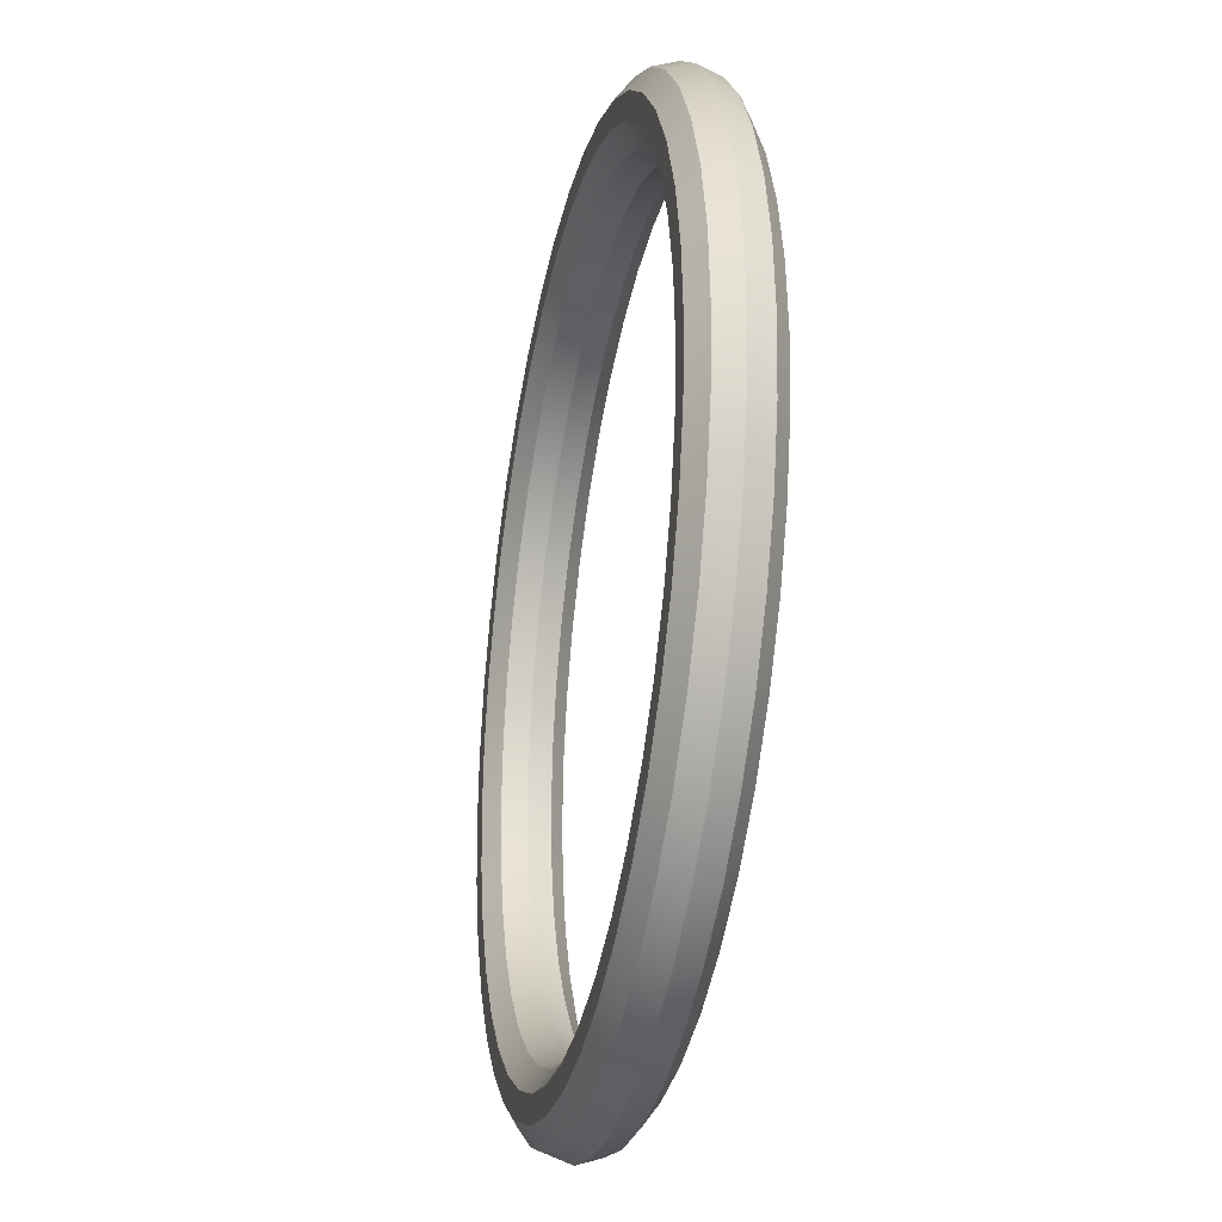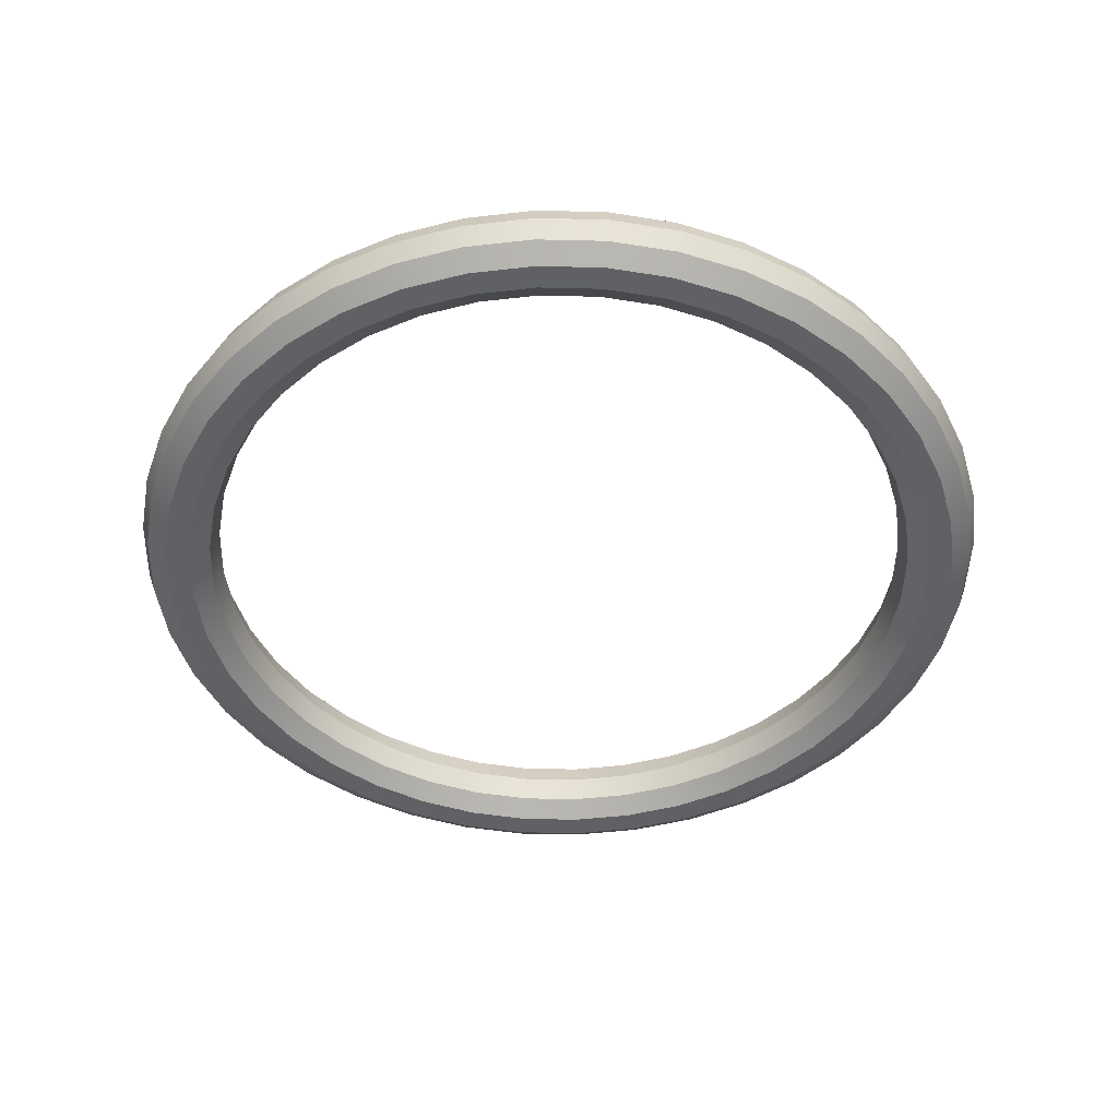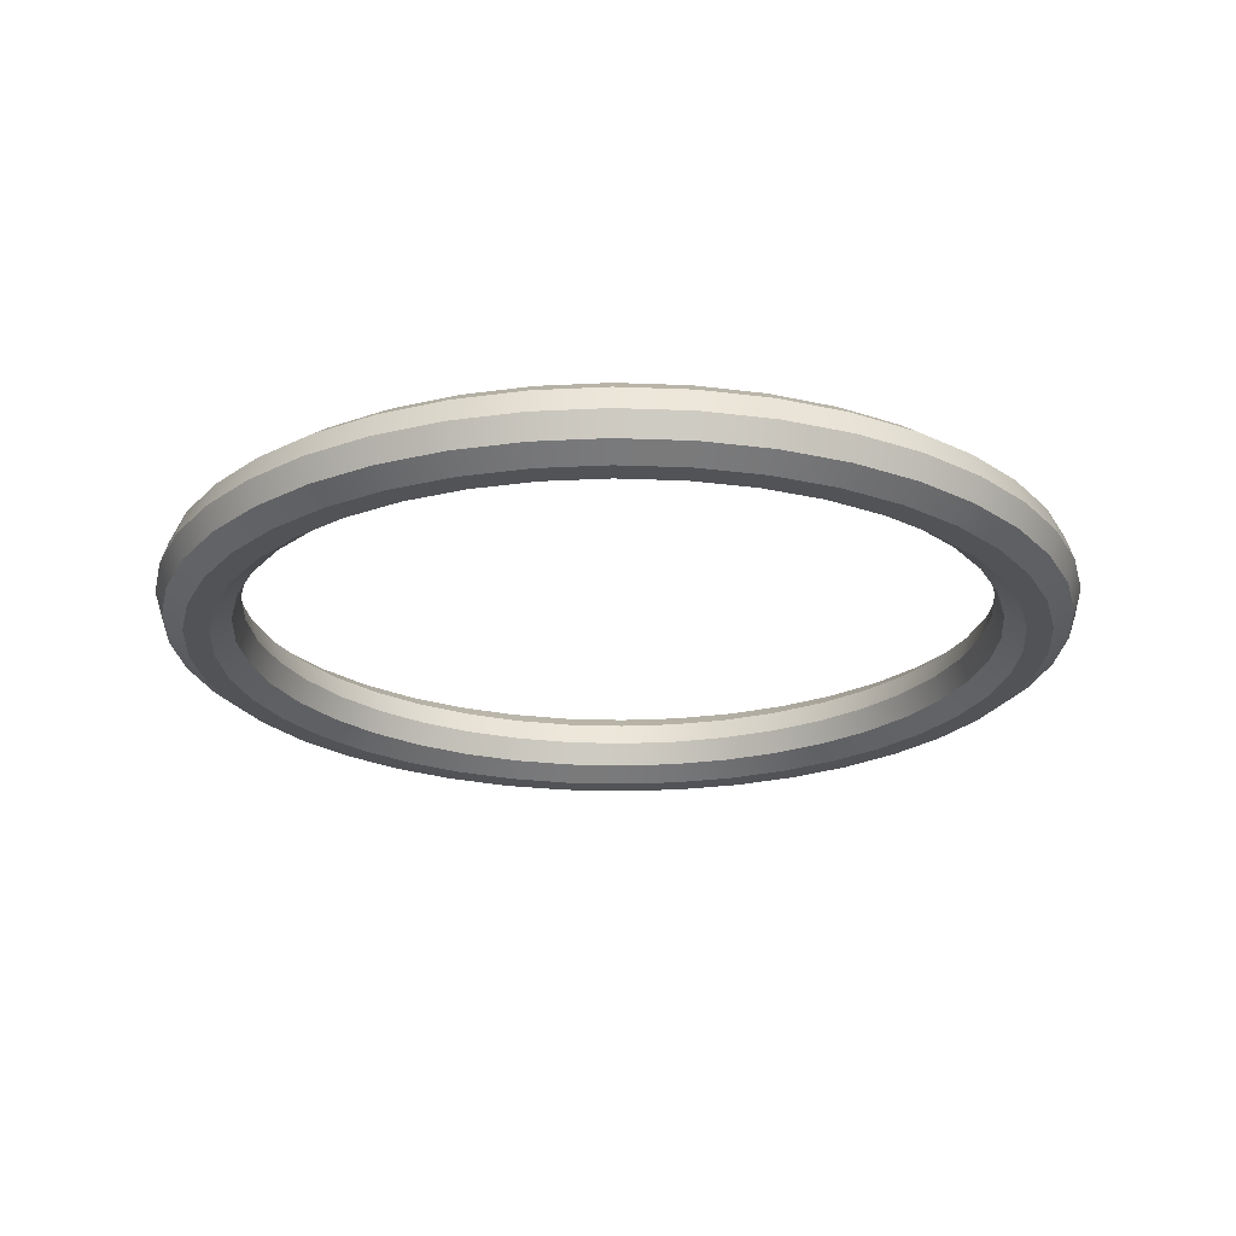
<metadata>
{"format":"obj","ext":"obj","renderer":"f3d","projection":"perspective","resolution":1024,"background":"white","views":[{"elev":-29.2,"azim":-102.1,"up":"+Z"},{"elev":-46.3,"azim":-51.0,"up":"+Y"},{"elev":-22.5,"azim":-62.4,"up":"+Y"}]}
</metadata>
<code>
g default
v 6.568 0 -1.04
v 6.325 0 -2.055
v 5.926 0 -3.019
v 5.38 0 -3.909
v 4.703 0 -4.703
v 3.909 0 -5.38
v 3.019 0 -5.926
v 2.055 0 -6.325
v 1.04 0 -6.568
v 1e-06 0 -6.65
v -1.04 0 -6.568
v -2.055 0 -6.325
v -3.019 0 -5.926
v -3.909 0 -5.38
v -4.703 0 -4.703
v -5.38 0 -3.909
v -5.926 0 -3.019
v -6.325 0 -2.055
v -6.568 0 -1.04
v -6.65 0 -1e-06
v -6.568 0 1.04
v -6.325 0 2.055
v -5.926 0 3.019
v -5.38 0 3.909
v -4.703 0 4.703
v -3.909 0 5.38
v -3.019 0 5.926
v -2.055 0 6.325
v -1.04 0 6.568
v -1e-06 0 6.65
v 1.04 0 6.568
v 2.055 0 6.325
v 3.019 0 5.926
v 3.909 0 5.38
v 4.703 0 4.703
v 5.38 0 3.909
v 5.926 0 3.019
v 6.325 0 2.055
v 6.568 0 1.04
v 6.65 0 0
v 6.708 0.4274 -1.062
v 6.459 0.4274 -2.099
v 6.051 0.4274 -3.083
v 5.494 0.4274 -3.992
v 4.802 0.4274 -4.802
v 3.992 0.4274 -5.494
v 3.083 0.4274 -6.051
v 2.099 0.4274 -6.459
v 1.062 0.4274 -6.708
v 2e-06 0.4274 -6.791
v -1.062 0.4274 -6.708
v -2.099 0.4274 -6.459
v -3.083 0.4274 -6.051
v -3.992 0.4274 -5.494
v -4.802 0.4274 -4.802
v -5.494 0.4274 -3.992
v -6.051 0.4274 -3.083
v -6.459 0.4274 -2.099
v -6.708 0.4274 -1.062
v -6.791 0.4274 -1e-06
v -6.708 0.4274 1.062
v -6.459 0.4274 2.099
v -6.051 0.4274 3.083
v -5.494 0.4274 3.992
v -4.802 0.4274 4.802
v -3.992 0.4274 5.494
v -3.083 0.4274 6.051
v -2.099 0.4274 6.459
v -1.062 0.4274 6.708
v -1e-06 0.4274 6.791
v 1.062 0.4274 6.708
v 2.099 0.4274 6.459
v 3.083 0.4274 6.051
v 3.992 0.4274 5.494
v 4.802 0.4274 4.802
v 5.494 0.4274 3.992
v 6.051 0.4274 3.083
v 6.459 0.4274 2.099
v 6.708 0.4274 1.062
v 6.791 0.4274 0
v 7.073 0.6916 -1.12
v 6.81 0.6916 -2.213
v 6.38 0.6916 -3.251
v 5.793 0.6916 -4.209
v 5.064 0.6916 -5.064
v 4.209 0.6916 -5.793
v 3.251 0.6916 -6.38
v 2.213 0.6916 -6.81
v 1.12 0.6916 -7.073
v 2e-06 0.6916 -7.161
v -1.12 0.6916 -7.073
v -2.213 0.6916 -6.81
v -3.251 0.6916 -6.38
v -4.209 0.6916 -5.793
v -5.064 0.6916 -5.064
v -5.793 0.6916 -4.209
v -6.38 0.6916 -3.251
v -6.81 0.6916 -2.213
v -7.073 0.6916 -1.12
v -7.161 0.6916 -1e-06
v -7.073 0.6916 1.12
v -6.81 0.6916 2.213
v -6.38 0.6916 3.251
v -5.793 0.6916 4.209
v -5.064 0.6916 5.064
v -4.209 0.6916 5.793
v -3.251 0.6916 6.38
v -2.213 0.6916 6.81
v -1.12 0.6916 7.073
v -1e-06 0.6916 7.161
v 1.12 0.6916 7.073
v 2.213 0.6916 6.81
v 3.251 0.6916 6.38
v 4.209 0.6916 5.793
v 5.064 0.6916 5.064
v 5.793 0.6916 4.209
v 6.38 0.6916 3.251
v 6.81 0.6916 2.213
v 7.073 0.6916 1.12
v 7.161 0.6916 0
v 7.524 0.6916 -1.192
v 7.245 0.6916 -2.354
v 6.787 0.6916 -3.458
v 6.163 0.6916 -4.478
v 5.386 0.6916 -5.386
v 4.478 0.6916 -6.163
v 3.458 0.6916 -6.787
v 2.354 0.6916 -7.245
v 1.192 0.6916 -7.524
v 2e-06 0.6916 -7.618
v -1.192 0.6916 -7.524
v -2.354 0.6916 -7.245
v -3.458 0.6916 -6.787
v -4.478 0.6916 -6.163
v -5.386 0.6916 -5.386
v -6.163 0.6916 -4.478
v -6.787 0.6916 -3.458
v -7.245 0.6916 -2.354
v -7.524 0.6916 -1.192
v -7.618 0.6916 -1e-06
v -7.524 0.6916 1.192
v -7.245 0.6916 2.354
v -6.787 0.6916 3.458
v -6.163 0.6916 4.478
v -5.386 0.6916 5.386
v -4.478 0.6916 6.163
v -3.458 0.6916 6.787
v -2.354 0.6916 7.245
v -1.192 0.6916 7.524
v -1e-06 0.6916 7.618
v 1.192 0.6916 7.524
v 2.354 0.6916 7.245
v 3.458 0.6916 6.787
v 4.478 0.6916 6.163
v 5.386 0.6916 5.386
v 6.163 0.6916 4.478
v 6.787 0.6916 3.458
v 7.245 0.6916 2.354
v 7.524 0.6916 1.192
v 7.618 0.6916 0
v 7.889 0.4274 -1.249
v 7.596 0.4274 -2.468
v 7.117 0.4274 -3.626
v 6.462 0.4274 -4.695
v 5.648 0.4274 -5.648
v 4.695 0.4274 -6.462
v 3.626 0.4274 -7.117
v 2.468 0.4274 -7.596
v 1.249 0.4274 -7.889
v 2e-06 0.4274 -7.987
v -1.249 0.4274 -7.889
v -2.468 0.4274 -7.596
v -3.626 0.4274 -7.117
v -4.695 0.4274 -6.462
v -5.648 0.4274 -5.648
v -6.462 0.4274 -4.695
v -7.117 0.4274 -3.626
v -7.596 0.4274 -2.468
v -7.889 0.4274 -1.249
v -7.987 0.4274 -1e-06
v -7.889 0.4274 1.249
v -7.596 0.4274 2.468
v -7.117 0.4274 3.626
v -6.462 0.4274 4.695
v -5.648 0.4274 5.648
v -4.695 0.4274 6.462
v -3.626 0.4274 7.117
v -2.468 0.4274 7.596
v -1.249 0.4274 7.889
v -1e-06 0.4274 7.987
v 1.249 0.4274 7.889
v 2.468 0.4274 7.596
v 3.626 0.4274 7.117
v 4.695 0.4274 6.462
v 5.648 0.4274 5.648
v 6.462 0.4274 4.695
v 7.117 0.4274 3.626
v 7.596 0.4274 2.468
v 7.889 0.4274 1.249
v 7.987 0.4274 0
v 8.028 0 -1.272
v 7.73 0 -2.512
v 7.242 0 -3.69
v 6.576 0 -4.778
v 5.748 0 -5.748
v 4.778 0 -6.576
v 3.69 0 -7.242
v 2.512 0 -7.73
v 1.272 0 -8.028
v 2e-06 0 -8.128
v -1.272 0 -8.028
v -2.512 0 -7.73
v -3.69 0 -7.242
v -4.778 0 -6.576
v -5.748 0 -5.748
v -6.576 0 -4.778
v -7.242 0 -3.69
v -7.73 0 -2.512
v -8.028 0 -1.272
v -8.128 0 -1e-06
v -8.028 0 1.272
v -7.73 0 2.512
v -7.242 0 3.69
v -6.576 0 4.778
v -5.748 0 5.748
v -4.778 0 6.576
v -3.69 0 7.242
v -2.512 0 7.73
v -1.272 0 8.028
v -1e-06 0 8.128
v 1.272 0 8.028
v 2.512 0 7.73
v 3.69 0 7.242
v 4.778 0 6.576
v 5.748 0 5.748
v 6.576 0 4.778
v 7.242 0 3.69
v 7.73 0 2.512
v 8.028 0 1.272
v 8.128 0 0
v 7.889 -0.4274 -1.249
v 7.596 -0.4274 -2.468
v 7.117 -0.4274 -3.626
v 6.462 -0.4274 -4.695
v 5.648 -0.4274 -5.648
v 4.695 -0.4274 -6.462
v 3.626 -0.4274 -7.117
v 2.468 -0.4274 -7.596
v 1.249 -0.4274 -7.889
v 2e-06 -0.4274 -7.987
v -1.249 -0.4274 -7.889
v -2.468 -0.4274 -7.596
v -3.626 -0.4274 -7.117
v -4.695 -0.4274 -6.462
v -5.648 -0.4274 -5.648
v -6.462 -0.4274 -4.695
v -7.117 -0.4274 -3.626
v -7.596 -0.4274 -2.468
v -7.889 -0.4274 -1.249
v -7.987 -0.4274 -1e-06
v -7.889 -0.4274 1.249
v -7.596 -0.4274 2.468
v -7.117 -0.4274 3.626
v -6.462 -0.4274 4.695
v -5.648 -0.4274 5.648
v -4.695 -0.4274 6.462
v -3.626 -0.4274 7.117
v -2.468 -0.4274 7.596
v -1.249 -0.4274 7.889
v -1e-06 -0.4274 7.987
v 1.249 -0.4274 7.889
v 2.468 -0.4274 7.596
v 3.626 -0.4274 7.117
v 4.695 -0.4274 6.462
v 5.648 -0.4274 5.648
v 6.462 -0.4274 4.695
v 7.117 -0.4274 3.626
v 7.596 -0.4274 2.468
v 7.889 -0.4274 1.249
v 7.987 -0.4274 0
v 7.524 -0.6916 -1.192
v 7.245 -0.6916 -2.354
v 6.787 -0.6916 -3.458
v 6.163 -0.6916 -4.478
v 5.386 -0.6916 -5.386
v 4.478 -0.6916 -6.163
v 3.458 -0.6916 -6.787
v 2.354 -0.6916 -7.245
v 1.192 -0.6916 -7.524
v 2e-06 -0.6916 -7.618
v -1.192 -0.6916 -7.524
v -2.354 -0.6916 -7.245
v -3.458 -0.6916 -6.787
v -4.478 -0.6916 -6.163
v -5.386 -0.6916 -5.386
v -6.163 -0.6916 -4.478
v -6.787 -0.6916 -3.458
v -7.245 -0.6916 -2.354
v -7.524 -0.6916 -1.192
v -7.618 -0.6916 -1e-06
v -7.524 -0.6916 1.192
v -7.245 -0.6916 2.354
v -6.787 -0.6916 3.458
v -6.163 -0.6916 4.478
v -5.386 -0.6916 5.386
v -4.478 -0.6916 6.163
v -3.458 -0.6916 6.787
v -2.354 -0.6916 7.245
v -1.192 -0.6916 7.524
v -1e-06 -0.6916 7.618
v 1.192 -0.6916 7.524
v 2.354 -0.6916 7.245
v 3.458 -0.6916 6.787
v 4.478 -0.6916 6.163
v 5.386 -0.6916 5.386
v 6.163 -0.6916 4.478
v 6.787 -0.6916 3.458
v 7.245 -0.6916 2.354
v 7.524 -0.6916 1.192
v 7.618 -0.6916 0
v 7.073 -0.6916 -1.12
v 6.81 -0.6916 -2.213
v 6.38 -0.6916 -3.251
v 5.793 -0.6916 -4.209
v 5.064 -0.6916 -5.064
v 4.209 -0.6916 -5.793
v 3.251 -0.6916 -6.38
v 2.213 -0.6916 -6.81
v 1.12 -0.6916 -7.073
v 2e-06 -0.6916 -7.161
v -1.12 -0.6916 -7.073
v -2.213 -0.6916 -6.81
v -3.251 -0.6916 -6.38
v -4.209 -0.6916 -5.793
v -5.064 -0.6916 -5.064
v -5.793 -0.6916 -4.209
v -6.38 -0.6916 -3.251
v -6.81 -0.6916 -2.213
v -7.073 -0.6916 -1.12
v -7.161 -0.6916 -1e-06
v -7.073 -0.6916 1.12
v -6.81 -0.6916 2.213
v -6.38 -0.6916 3.251
v -5.793 -0.6916 4.209
v -5.064 -0.6916 5.064
v -4.209 -0.6916 5.793
v -3.251 -0.6916 6.38
v -2.213 -0.6916 6.81
v -1.12 -0.6916 7.073
v -1e-06 -0.6916 7.161
v 1.12 -0.6916 7.073
v 2.213 -0.6916 6.81
v 3.251 -0.6916 6.38
v 4.209 -0.6916 5.793
v 5.064 -0.6916 5.064
v 5.793 -0.6916 4.209
v 6.38 -0.6916 3.251
v 6.81 -0.6916 2.213
v 7.073 -0.6916 1.12
v 7.161 -0.6916 0
v 6.708 -0.4274 -1.062
v 6.459 -0.4274 -2.099
v 6.051 -0.4274 -3.083
v 5.494 -0.4274 -3.992
v 4.802 -0.4274 -4.802
v 3.992 -0.4274 -5.494
v 3.083 -0.4274 -6.051
v 2.099 -0.4274 -6.459
v 1.062 -0.4274 -6.708
v 2e-06 -0.4274 -6.791
v -1.062 -0.4274 -6.708
v -2.099 -0.4274 -6.459
v -3.083 -0.4274 -6.051
v -3.992 -0.4274 -5.494
v -4.802 -0.4274 -4.802
v -5.494 -0.4274 -3.992
v -6.051 -0.4274 -3.083
v -6.459 -0.4274 -2.099
v -6.708 -0.4274 -1.062
v -6.791 -0.4274 -1e-06
v -6.708 -0.4274 1.062
v -6.459 -0.4274 2.099
v -6.051 -0.4274 3.083
v -5.494 -0.4274 3.992
v -4.802 -0.4274 4.802
v -3.992 -0.4274 5.494
v -3.083 -0.4274 6.051
v -2.099 -0.4274 6.459
v -1.062 -0.4274 6.708
v -1e-06 -0.4274 6.791
v 1.062 -0.4274 6.708
v 2.099 -0.4274 6.459
v 3.083 -0.4274 6.051
v 3.992 -0.4274 5.494
v 4.802 -0.4274 4.802
v 5.494 -0.4274 3.992
v 6.051 -0.4274 3.083
v 6.459 -0.4274 2.099
v 6.708 -0.4274 1.062
v 6.791 -0.4274 0
g pTorus1
f 2 1 41 42
f 3 2 42 43
f 4 3 43 44
f 5 4 44 45
f 6 5 45 46
f 7 6 46 47
f 8 7 47 48
f 9 8 48 49
f 10 9 49 50
f 11 10 50 51
f 12 11 51 52
f 13 12 52 53
f 14 13 53 54
f 15 14 54 55
f 16 15 55 56
f 17 16 56 57
f 18 17 57 58
f 19 18 58 59
f 20 19 59 60
f 21 20 60 61
f 22 21 61 62
f 23 22 62 63
f 24 23 63 64
f 25 24 64 65
f 26 25 65 66
f 27 26 66 67
f 28 27 67 68
f 29 28 68 69
f 30 29 69 70
f 31 30 70 71
f 32 31 71 72
f 33 32 72 73
f 34 33 73 74
f 35 34 74 75
f 36 35 75 76
f 37 36 76 77
f 38 37 77 78
f 39 38 78 79
f 40 39 79 80
f 1 40 80 41
f 42 41 81 82
f 43 42 82 83
f 44 43 83 84
f 45 44 84 85
f 46 45 85 86
f 47 46 86 87
f 48 47 87 88
f 49 48 88 89
f 50 49 89 90
f 51 50 90 91
f 52 51 91 92
f 53 52 92 93
f 54 53 93 94
f 55 54 94 95
f 56 55 95 96
f 57 56 96 97
f 58 57 97 98
f 59 58 98 99
f 60 59 99 100
f 61 60 100 101
f 62 61 101 102
f 63 62 102 103
f 64 63 103 104
f 65 64 104 105
f 66 65 105 106
f 67 66 106 107
f 68 67 107 108
f 69 68 108 109
f 70 69 109 110
f 71 70 110 111
f 72 71 111 112
f 73 72 112 113
f 74 73 113 114
f 75 74 114 115
f 76 75 115 116
f 77 76 116 117
f 78 77 117 118
f 79 78 118 119
f 80 79 119 120
f 41 80 120 81
f 82 81 121 122
f 83 82 122 123
f 84 83 123 124
f 85 84 124 125
f 86 85 125 126
f 87 86 126 127
f 88 87 127 128
f 89 88 128 129
f 90 89 129 130
f 91 90 130 131
f 92 91 131 132
f 93 92 132 133
f 94 93 133 134
f 95 94 134 135
f 96 95 135 136
f 97 96 136 137
f 98 97 137 138
f 99 98 138 139
f 100 99 139 140
f 101 100 140 141
f 102 101 141 142
f 103 102 142 143
f 104 103 143 144
f 105 104 144 145
f 106 105 145 146
f 107 106 146 147
f 108 107 147 148
f 109 108 148 149
f 110 109 149 150
f 111 110 150 151
f 112 111 151 152
f 113 112 152 153
f 114 113 153 154
f 115 114 154 155
f 116 115 155 156
f 117 116 156 157
f 118 117 157 158
f 119 118 158 159
f 120 119 159 160
f 81 120 160 121
f 122 121 161 162
f 123 122 162 163
f 124 123 163 164
f 125 124 164 165
f 126 125 165 166
f 127 126 166 167
f 128 127 167 168
f 129 128 168 169
f 130 129 169 170
f 131 130 170 171
f 132 131 171 172
f 133 132 172 173
f 134 133 173 174
f 135 134 174 175
f 136 135 175 176
f 137 136 176 177
f 138 137 177 178
f 139 138 178 179
f 140 139 179 180
f 141 140 180 181
f 142 141 181 182
f 143 142 182 183
f 144 143 183 184
f 145 144 184 185
f 146 145 185 186
f 147 146 186 187
f 148 147 187 188
f 149 148 188 189
f 150 149 189 190
f 151 150 190 191
f 152 151 191 192
f 153 152 192 193
f 154 153 193 194
f 155 154 194 195
f 156 155 195 196
f 157 156 196 197
f 158 157 197 198
f 159 158 198 199
f 160 159 199 200
f 121 160 200 161
f 162 161 201 202
f 163 162 202 203
f 164 163 203 204
f 165 164 204 205
f 166 165 205 206
f 167 166 206 207
f 168 167 207 208
f 169 168 208 209
f 170 169 209 210
f 171 170 210 211
f 172 171 211 212
f 173 172 212 213
f 174 173 213 214
f 175 174 214 215
f 176 175 215 216
f 177 176 216 217
f 178 177 217 218
f 179 178 218 219
f 180 179 219 220
f 181 180 220 221
f 182 181 221 222
f 183 182 222 223
f 184 183 223 224
f 185 184 224 225
f 186 185 225 226
f 187 186 226 227
f 188 187 227 228
f 189 188 228 229
f 190 189 229 230
f 191 190 230 231
f 192 191 231 232
f 193 192 232 233
f 194 193 233 234
f 195 194 234 235
f 196 195 235 236
f 197 196 236 237
f 198 197 237 238
f 199 198 238 239
f 200 199 239 240
f 161 200 240 201
f 202 201 241 242
f 203 202 242 243
f 204 203 243 244
f 205 204 244 245
f 206 205 245 246
f 207 206 246 247
f 208 207 247 248
f 209 208 248 249
f 210 209 249 250
f 211 210 250 251
f 212 211 251 252
f 213 212 252 253
f 214 213 253 254
f 215 214 254 255
f 216 215 255 256
f 217 216 256 257
f 218 217 257 258
f 219 218 258 259
f 220 219 259 260
f 221 220 260 261
f 222 221 261 262
f 223 222 262 263
f 224 223 263 264
f 225 224 264 265
f 226 225 265 266
f 227 226 266 267
f 228 227 267 268
f 229 228 268 269
f 230 229 269 270
f 231 230 270 271
f 232 231 271 272
f 233 232 272 273
f 234 233 273 274
f 235 234 274 275
f 236 235 275 276
f 237 236 276 277
f 238 237 277 278
f 239 238 278 279
f 240 239 279 280
f 201 240 280 241
f 242 241 281 282
f 243 242 282 283
f 244 243 283 284
f 245 244 284 285
f 246 245 285 286
f 247 246 286 287
f 248 247 287 288
f 249 248 288 289
f 250 249 289 290
f 251 250 290 291
f 252 251 291 292
f 253 252 292 293
f 254 253 293 294
f 255 254 294 295
f 256 255 295 296
f 257 256 296 297
f 258 257 297 298
f 259 258 298 299
f 260 259 299 300
f 261 260 300 301
f 262 261 301 302
f 263 262 302 303
f 264 263 303 304
f 265 264 304 305
f 266 265 305 306
f 267 266 306 307
f 268 267 307 308
f 269 268 308 309
f 270 269 309 310
f 271 270 310 311
f 272 271 311 312
f 273 272 312 313
f 274 273 313 314
f 275 274 314 315
f 276 275 315 316
f 277 276 316 317
f 278 277 317 318
f 279 278 318 319
f 280 279 319 320
f 241 280 320 281
f 282 281 321 322
f 283 282 322 323
f 284 283 323 324
f 285 284 324 325
f 286 285 325 326
f 287 286 326 327
f 288 287 327 328
f 289 288 328 329
f 290 289 329 330
f 291 290 330 331
f 292 291 331 332
f 293 292 332 333
f 294 293 333 334
f 295 294 334 335
f 296 295 335 336
f 297 296 336 337
f 298 297 337 338
f 299 298 338 339
f 300 299 339 340
f 301 300 340 341
f 302 301 341 342
f 303 302 342 343
f 304 303 343 344
f 305 304 344 345
f 306 305 345 346
f 307 306 346 347
f 308 307 347 348
f 309 308 348 349
f 310 309 349 350
f 311 310 350 351
f 312 311 351 352
f 313 312 352 353
f 314 313 353 354
f 315 314 354 355
f 316 315 355 356
f 317 316 356 357
f 318 317 357 358
f 319 318 358 359
f 320 319 359 360
f 281 320 360 321
f 322 321 361 362
f 323 322 362 363
f 324 323 363 364
f 325 324 364 365
f 326 325 365 366
f 327 326 366 367
f 328 327 367 368
f 329 328 368 369
f 330 329 369 370
f 331 330 370 371
f 332 331 371 372
f 333 332 372 373
f 334 333 373 374
f 335 334 374 375
f 336 335 375 376
f 337 336 376 377
f 338 337 377 378
f 339 338 378 379
f 340 339 379 380
f 341 340 380 381
f 342 341 381 382
f 343 342 382 383
f 344 343 383 384
f 345 344 384 385
f 346 345 385 386
f 347 346 386 387
f 348 347 387 388
f 349 348 388 389
f 350 349 389 390
f 351 350 390 391
f 352 351 391 392
f 353 352 392 393
f 354 353 393 394
f 355 354 394 395
f 356 355 395 396
f 357 356 396 397
f 358 357 397 398
f 359 358 398 399
f 360 359 399 400
f 321 360 400 361
f 362 361 1 2
f 363 362 2 3
f 364 363 3 4
f 365 364 4 5
f 366 365 5 6
f 367 366 6 7
f 368 367 7 8
f 369 368 8 9
f 370 369 9 10
f 371 370 10 11
f 372 371 11 12
f 373 372 12 13
f 374 373 13 14
f 375 374 14 15
f 376 375 15 16
f 377 376 16 17
f 378 377 17 18
f 379 378 18 19
f 380 379 19 20
f 381 380 20 21
f 382 381 21 22
f 383 382 22 23
f 384 383 23 24
f 385 384 24 25
f 386 385 25 26
f 387 386 26 27
f 388 387 27 28
f 389 388 28 29
f 390 389 29 30
f 391 390 30 31
f 392 391 31 32
f 393 392 32 33
f 394 393 33 34
f 395 394 34 35
f 396 395 35 36
f 397 396 36 37
f 398 397 37 38
f 399 398 38 39
f 400 399 39 40
f 361 400 40 1

</code>
